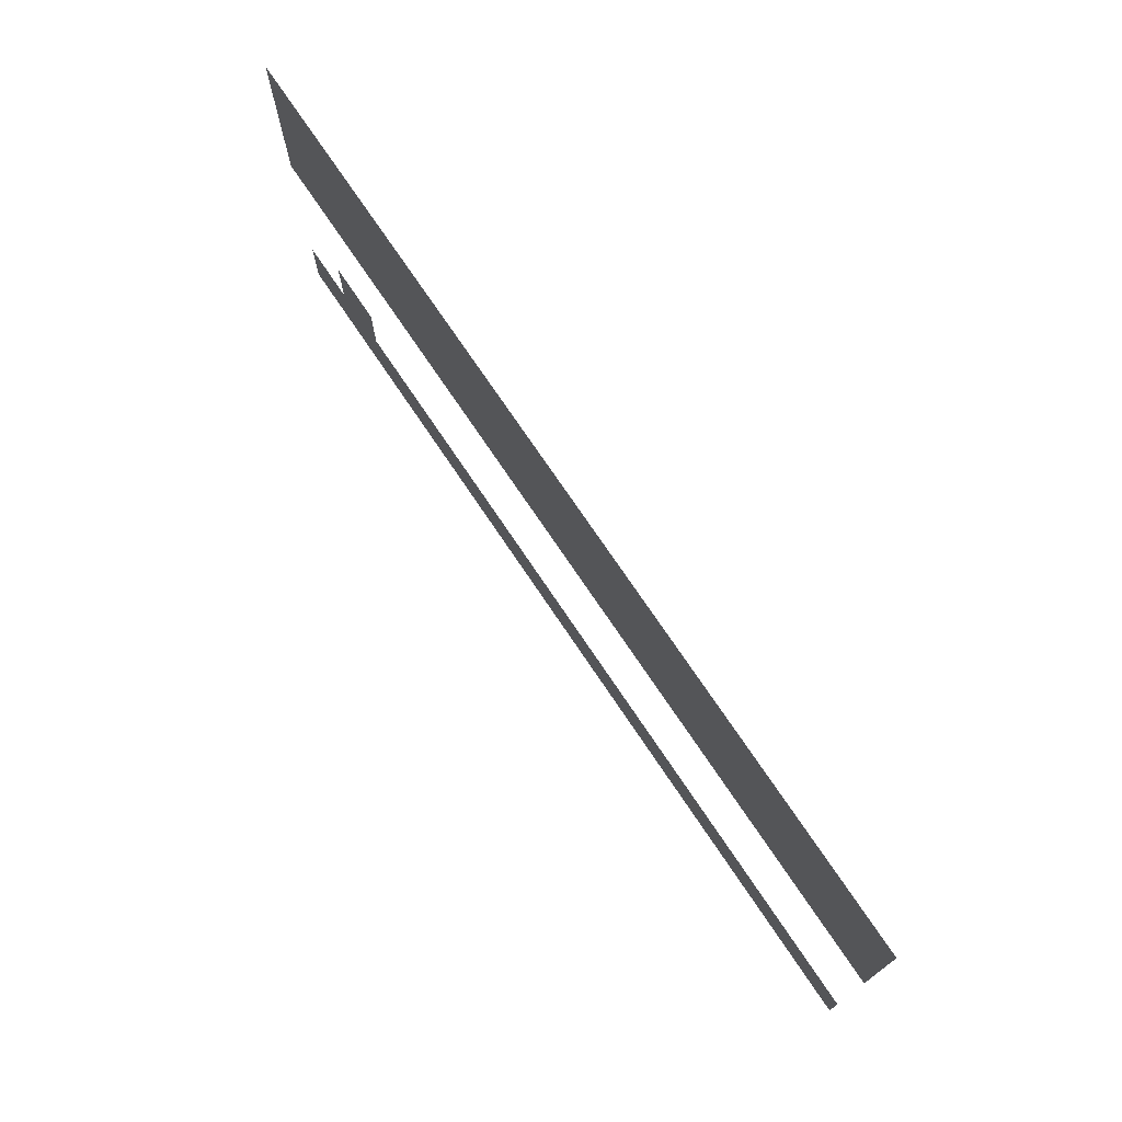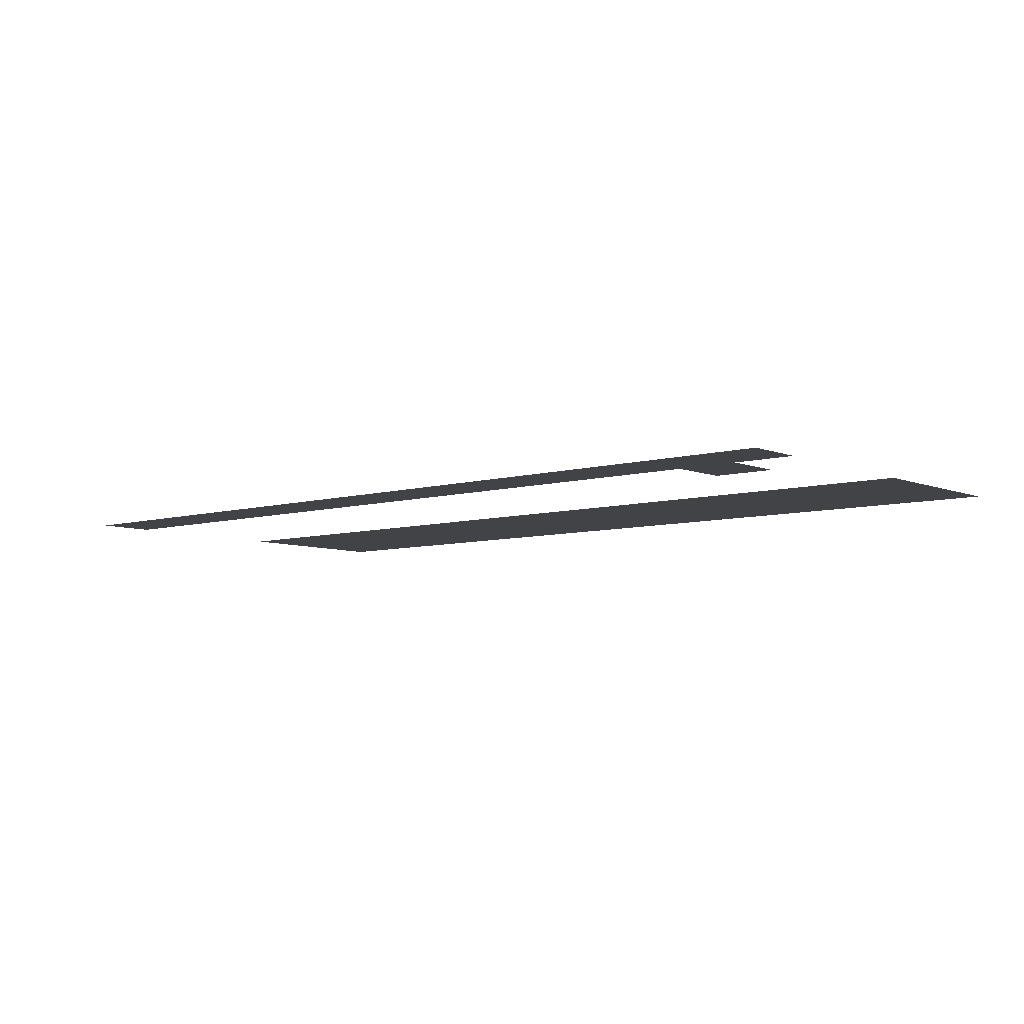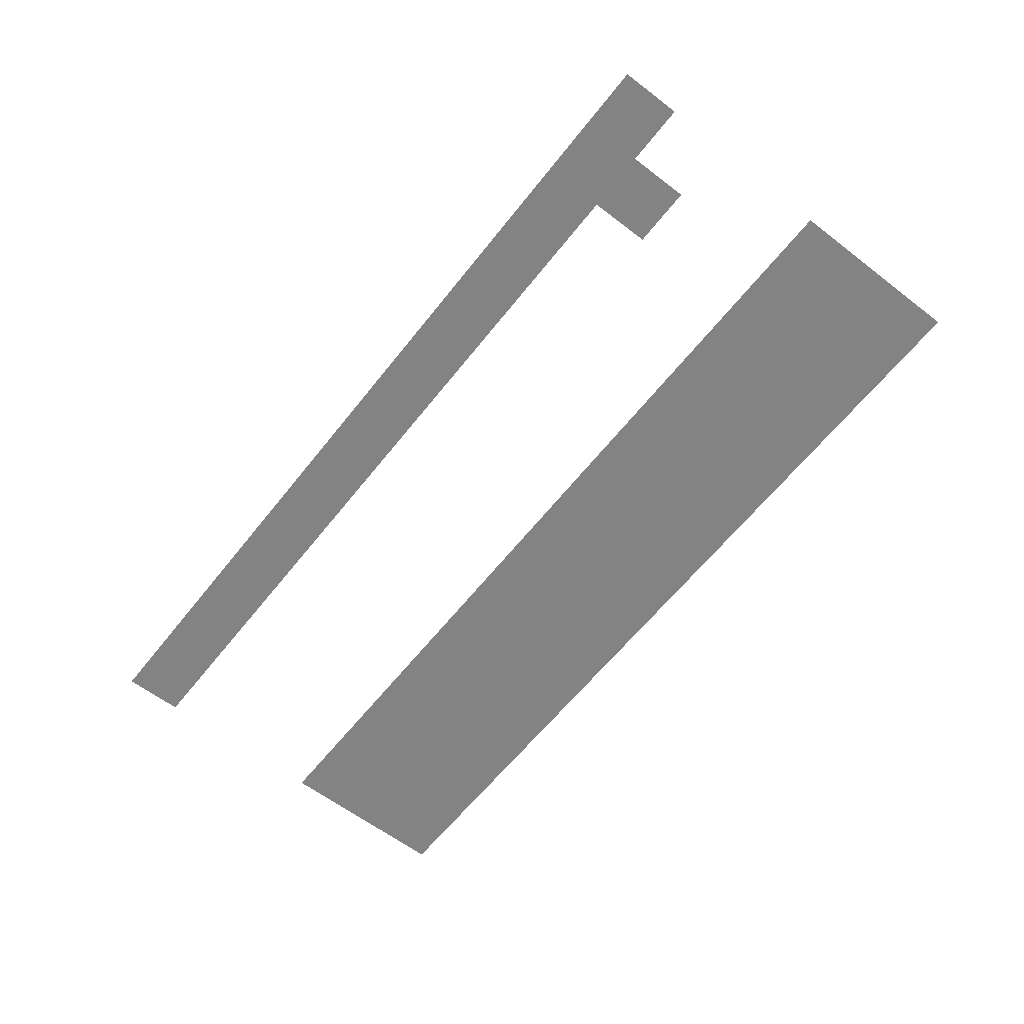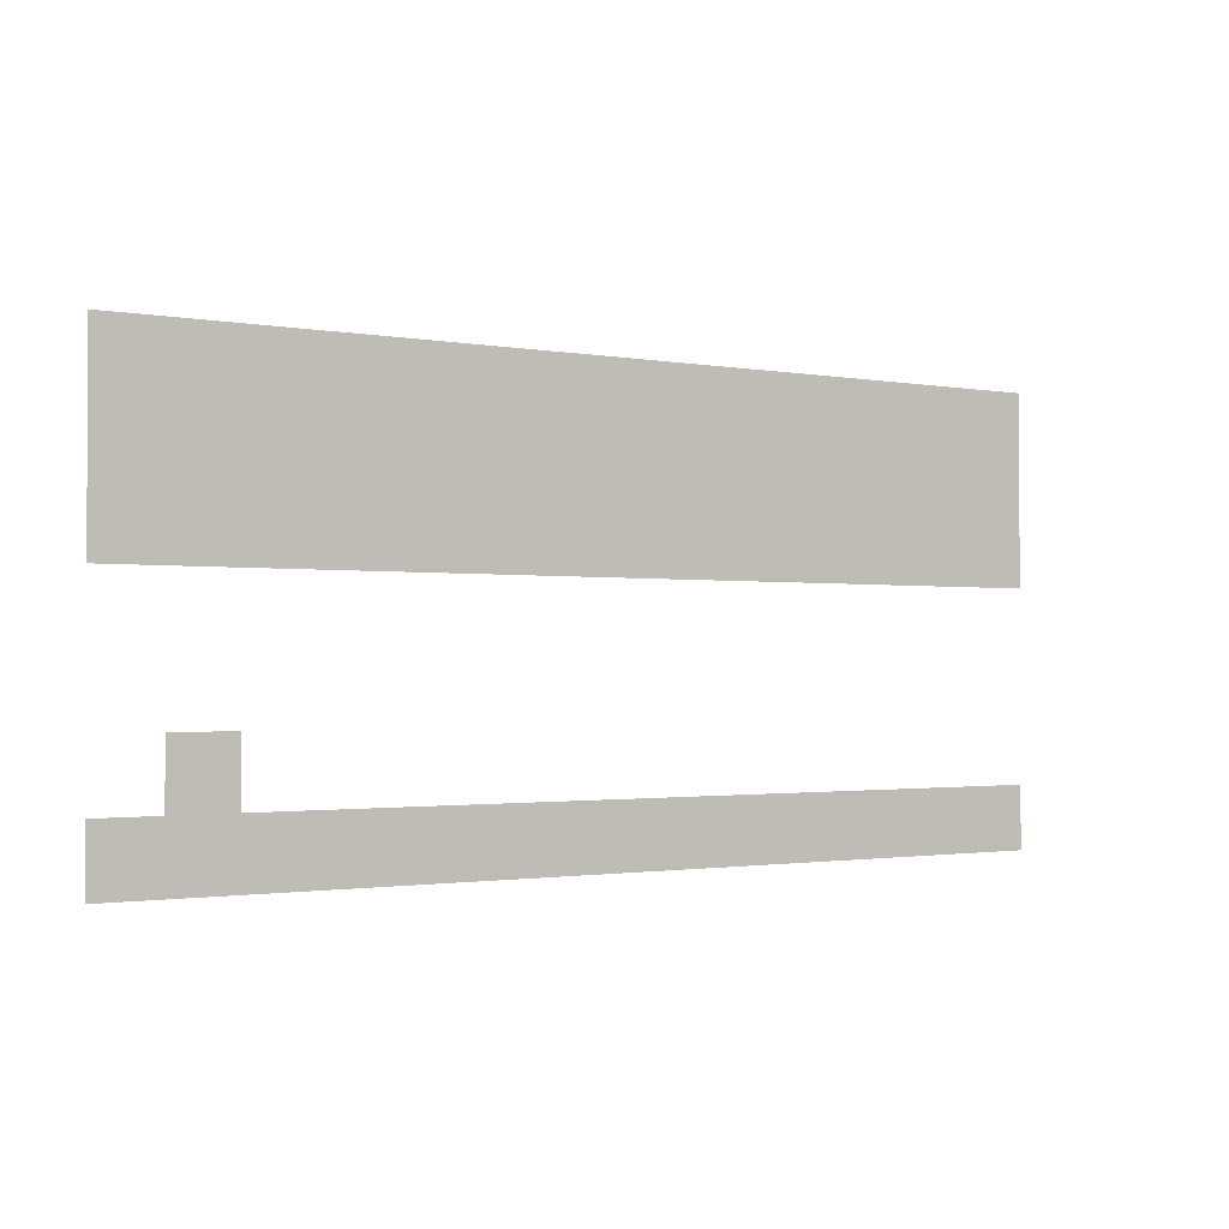
<metadata>
{"format":"obj","ext":"obj","renderer":"f3d","projection":"perspective","resolution":1024,"background":"white","views":[{"elev":73.0,"azim":-123.8,"up":"+Y"},{"elev":-6.9,"azim":40.5,"up":"+Z"},{"elev":-61.0,"azim":52.0,"up":"+Z"},{"elev":-1.4,"azim":145.9,"up":"+Y"}]}
</metadata>
<code>
v 0 -1 0
v -1 -1 0
v -1 0 0
v 0 0 0
v -1 -1 0
v -2 -1 0
v -2 0 0
v -1 0 0
v -2 -1 0
v -3 -1 0
v -3 0 0
v -2 0 0
v -3 -1 0
v -4 -1 0
v -4 0 0
v -3 0 0
v -4 -1 0
v -5 -1 0
v -5 0 0
v -4 0 0
v -5 -1 0
v -6 -1 0
v -6 0 0
v -5 0 0
v -6 -1 0
v -7 -1 0
v -7 0 0
v -6 0 0
v -7 -1 0
v -8 -1 0
v -8 0 0
v -7 0 0
v -8 -1 0
v -9 -1 0
v -9 0 0
v -8 0 0
v -9 -1 0
v -10 -1 0
v -10 0 0
v -9 0 0
v -10 -1 0
v -11 -1 0
v -11 0 0
v -10 0 0
v -11 -1 0
v -12 -1 0
v -12 0 0
v -11 0 0
v -12 -1 0
v -13 -1 0
v -13 0 0
v -12 0 0
v -13 -1 0
v -14 -1 0
v -14 0 0
v -13 0 0
v -14 -1 0
v -15 -1 0
v -15 0 0
v -14 0 0
v 0 -2 0
v -1 -2 0
v -1 -1 0
v 0 -1 0
v -1 -2 0
v -2 -2 0
v -2 -1 0
v -1 -1 0
v -2 -2 0
v -3 -2 0
v -3 -1 0
v -2 -1 0
v -3 -2 0
v -4 -2 0
v -4 -1 0
v -3 -1 0
v -4 -2 0
v -5 -2 0
v -5 -1 0
v -4 -1 0
v -5 -2 0
v -6 -2 0
v -6 -1 0
v -5 -1 0
v -6 -2 0
v -7 -2 0
v -7 -1 0
v -6 -1 0
v -7 -2 0
v -8 -2 0
v -8 -1 0
v -7 -1 0
v -8 -2 0
v -9 -2 0
v -9 -1 0
v -8 -1 0
v -9 -2 0
v -10 -2 0
v -10 -1 0
v -9 -1 0
v -10 -2 0
v -11 -2 0
v -11 -1 0
v -10 -1 0
v -11 -2 0
v -12 -2 0
v -12 -1 0
v -11 -1 0
v -12 -2 0
v -13 -2 0
v -13 -1 0
v -12 -1 0
v -13 -2 0
v -14 -2 0
v -14 -1 0
v -13 -1 0
v -14 -2 0
v -15 -2 0
v -15 -1 0
v -14 -1 0
v 0 -3 0
v -1 -3 0
v -1 -2 0
v 0 -2 0
v -1 -3 0
v -2 -3 0
v -2 -2 0
v -1 -2 0
v -2 -3 0
v -3 -3 0
v -3 -2 0
v -2 -2 0
v -3 -3 0
v -4 -3 0
v -4 -2 0
v -3 -2 0
v -4 -3 0
v -5 -3 0
v -5 -2 0
v -4 -2 0
v -5 -3 0
v -6 -3 0
v -6 -2 0
v -5 -2 0
v -6 -3 0
v -7 -3 0
v -7 -2 0
v -6 -2 0
v -7 -3 0
v -8 -3 0
v -8 -2 0
v -7 -2 0
v -8 -3 0
v -9 -3 0
v -9 -2 0
v -8 -2 0
v -9 -3 0
v -10 -3 0
v -10 -2 0
v -9 -2 0
v -10 -3 0
v -11 -3 0
v -11 -2 0
v -10 -2 0
v -11 -3 0
v -12 -3 0
v -12 -2 0
v -11 -2 0
v -12 -3 0
v -13 -3 0
v -13 -2 0
v -12 -2 0
v -13 -3 0
v -14 -3 0
v -14 -2 0
v -13 -2 0
v -14 -3 0
v -15 -3 0
v -15 -2 0
v -14 -2 0
v -1 -6 0
v -2 -6 0
v -2 -5 0
v -1 -5 0
v 0 -7 0
v -1 -7 0
v -1 -6 0
v 0 -6 0
v -1 -7 0
v -2 -7 0
v -2 -6 0
v -1 -6 0
v -2 -7 0
v -3 -7 0
v -3 -6 0
v -2 -6 0
v -3 -7 0
v -4 -7 0
v -4 -6 0
v -3 -6 0
v -4 -7 0
v -5 -7 0
v -5 -6 0
v -4 -6 0
v -5 -7 0
v -6 -7 0
v -6 -6 0
v -5 -6 0
v -6 -7 0
v -7 -7 0
v -7 -6 0
v -6 -6 0
v -7 -7 0
v -8 -7 0
v -8 -6 0
v -7 -6 0
v -8 -7 0
v -9 -7 0
v -9 -6 0
v -8 -6 0
v -9 -7 0
v -10 -7 0
v -10 -6 0
v -9 -6 0
v -10 -7 0
v -11 -7 0
v -11 -6 0
v -10 -6 0
v -11 -7 0
v -12 -7 0
v -12 -6 0
v -11 -6 0
v -12 -7 0
v -13 -7 0
v -13 -6 0
v -12 -6 0
v -13 -7 0
v -14 -7 0
v -14 -6 0
v -13 -6 0
v -14 -7 0
v -15 -7 0
v -15 -6 0
v -14 -6 0
g Shop_Interior_mesh_0002
f 1 2 3 4
f 5 6 7 8
f 9 10 11 12
f 13 14 15 16
f 17 18 19 20
f 21 22 23 24
f 25 26 27 28
f 29 30 31 32
f 33 34 35 36
f 37 38 39 40
f 41 42 43 44
f 45 46 47 48
f 49 50 51 52
f 53 54 55 56
f 57 58 59 60
f 61 62 63 64
f 65 66 67 68
f 69 70 71 72
f 73 74 75 76
f 77 78 79 80
f 81 82 83 84
f 85 86 87 88
f 89 90 91 92
f 93 94 95 96
f 97 98 99 100
f 101 102 103 104
f 105 106 107 108
f 109 110 111 112
f 113 114 115 116
f 117 118 119 120
f 121 122 123 124
f 125 126 127 128
f 129 130 131 132
f 133 134 135 136
f 137 138 139 140
f 141 142 143 144
f 145 146 147 148
f 149 150 151 152
f 153 154 155 156
f 157 158 159 160
f 161 162 163 164
f 165 166 167 168
f 169 170 171 172
f 173 174 175 176
f 177 178 179 180
f 181 182 183 184
f 185 186 187 188
f 189 190 191 192
f 193 194 195 196
f 197 198 199 200
f 201 202 203 204
f 205 206 207 208
f 209 210 211 212
f 213 214 215 216
f 217 218 219 220
f 221 222 223 224
f 225 226 227 228
f 229 230 231 232
f 233 234 235 236
f 237 238 239 240
f 241 242 243 244

</code>
